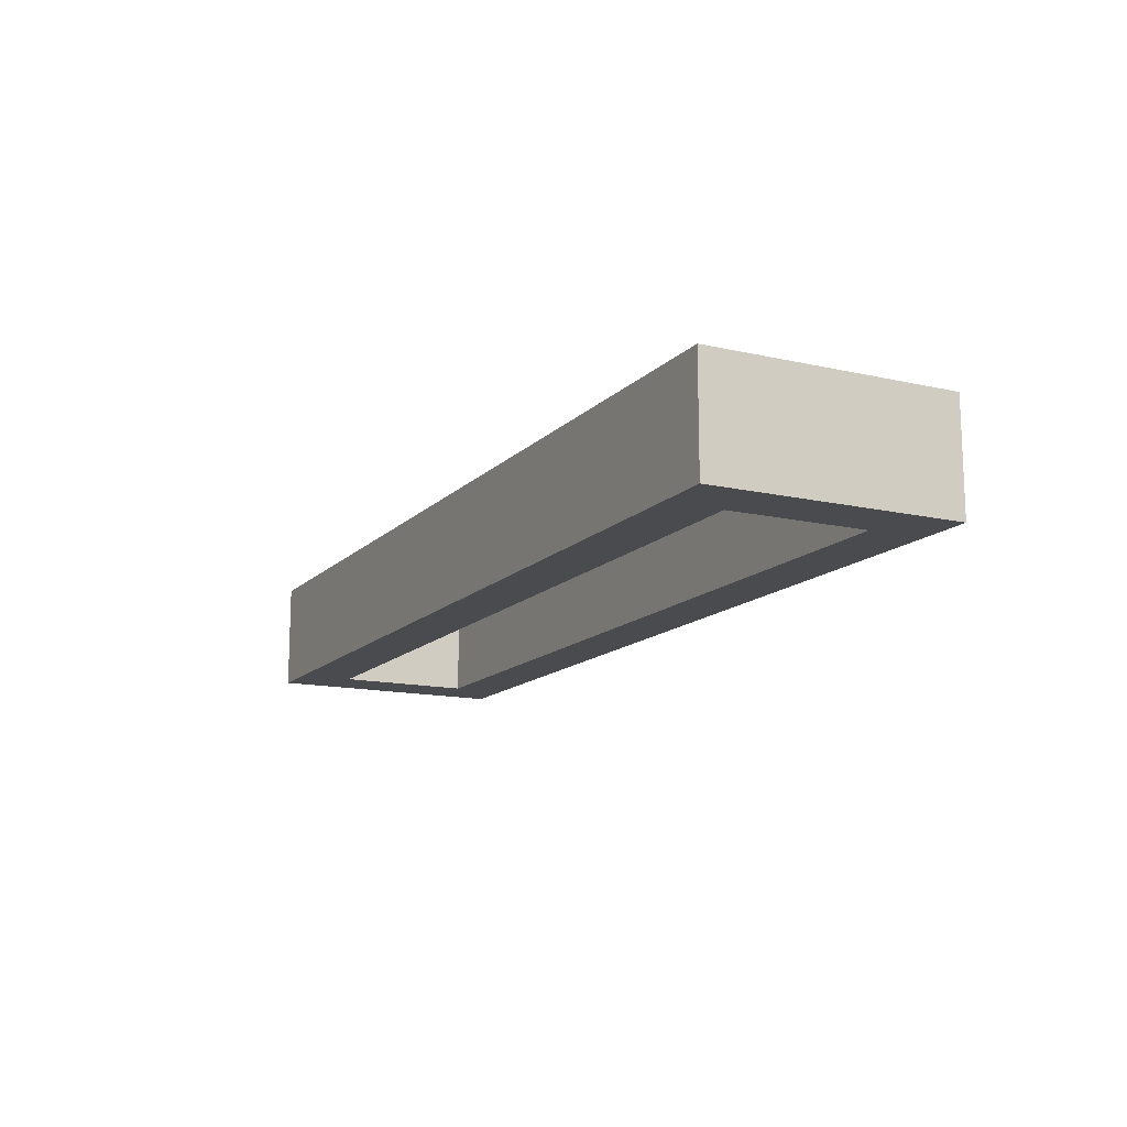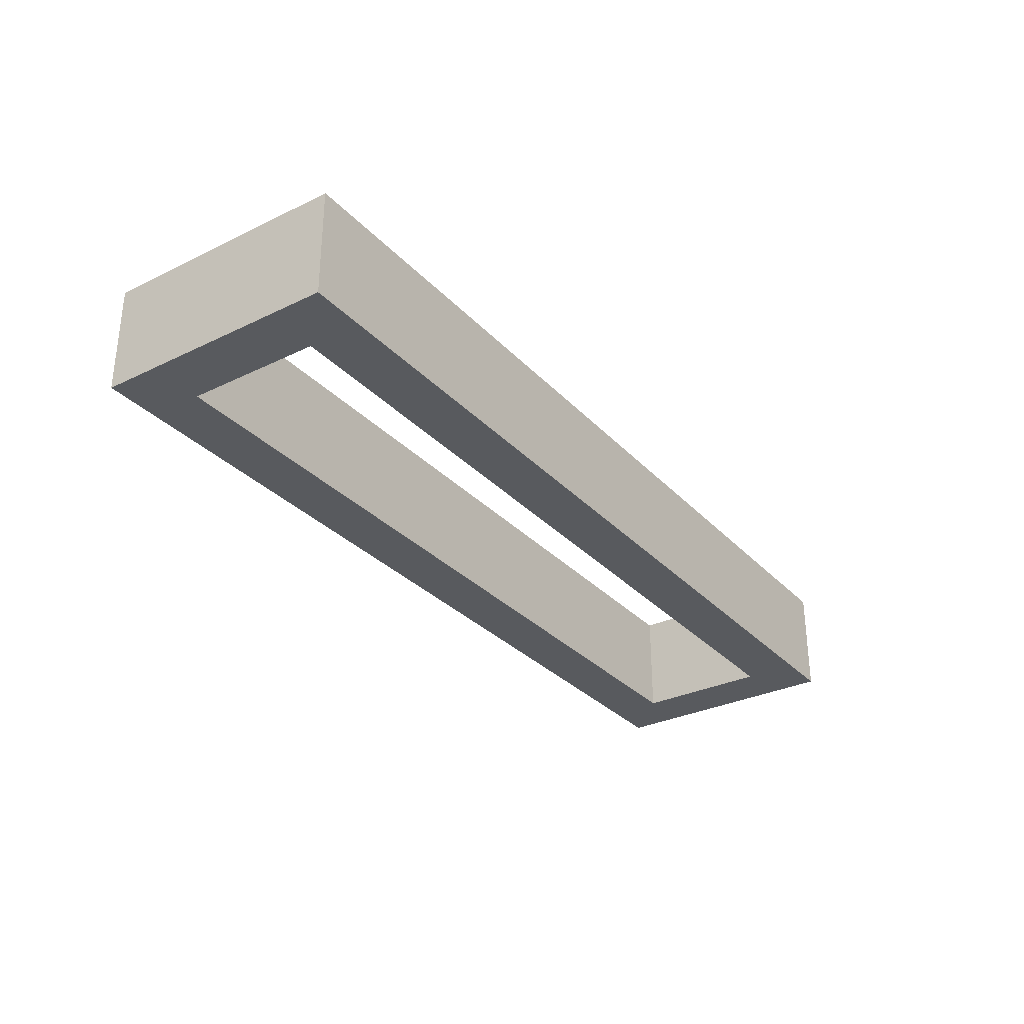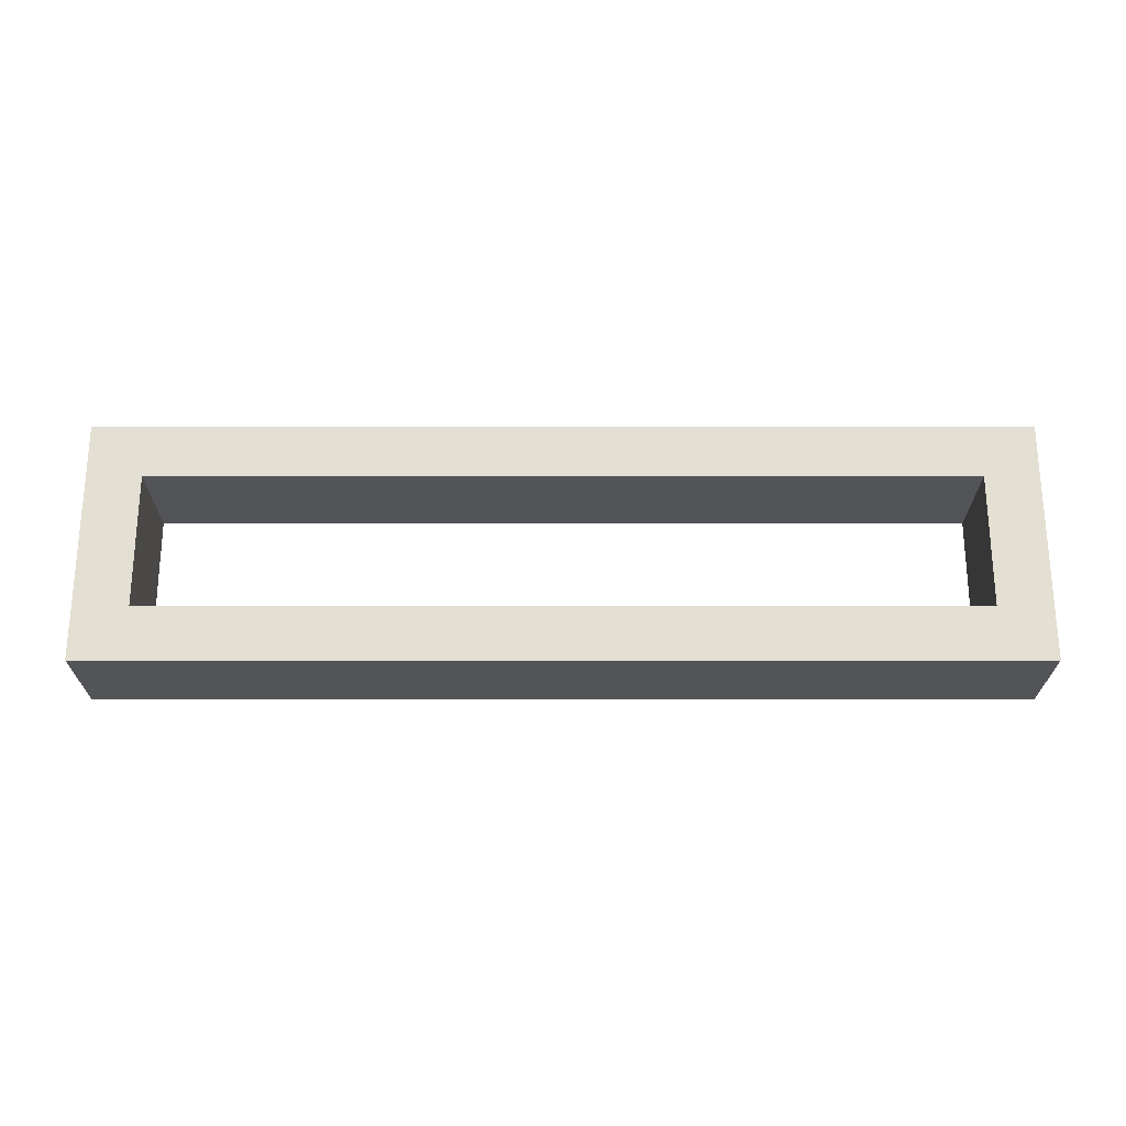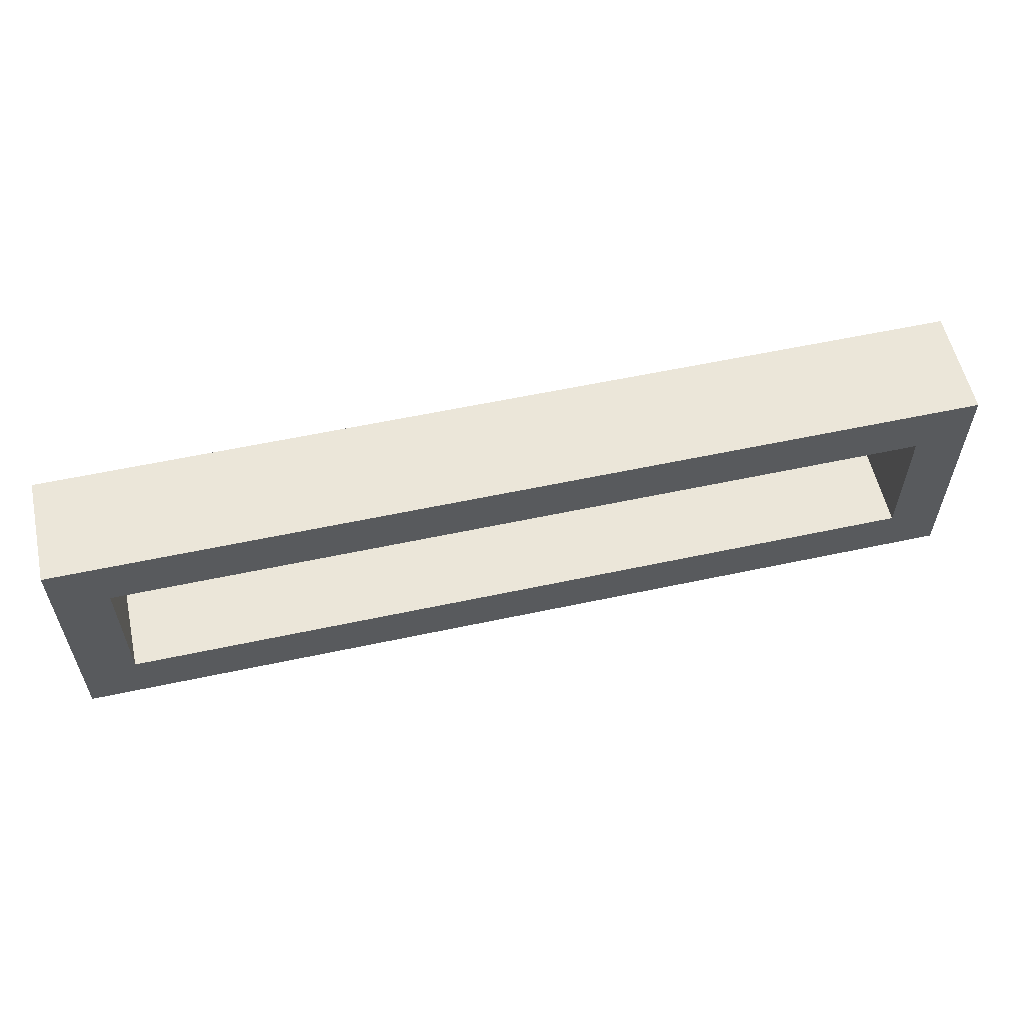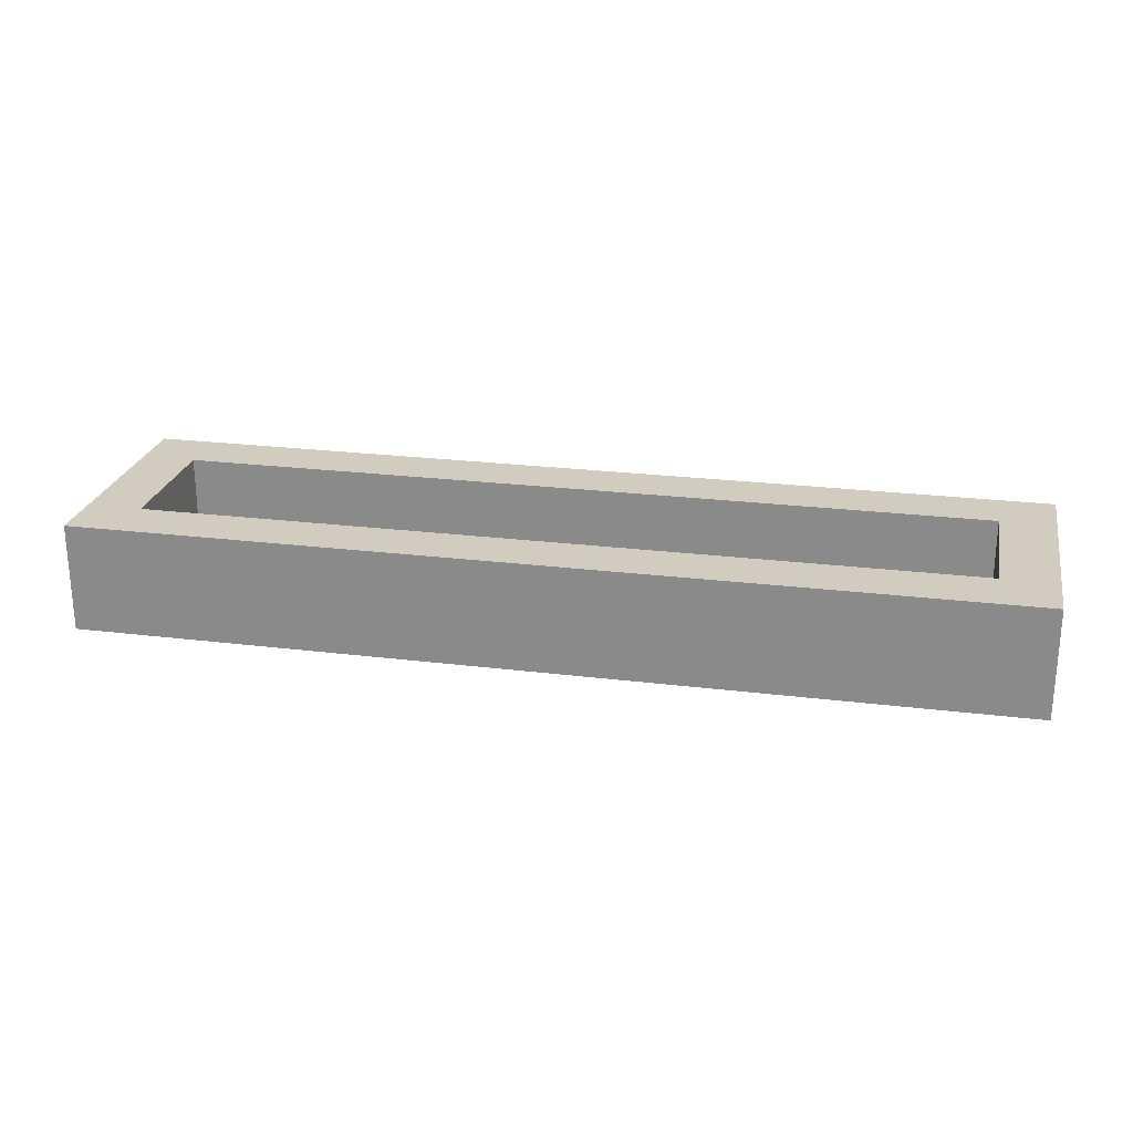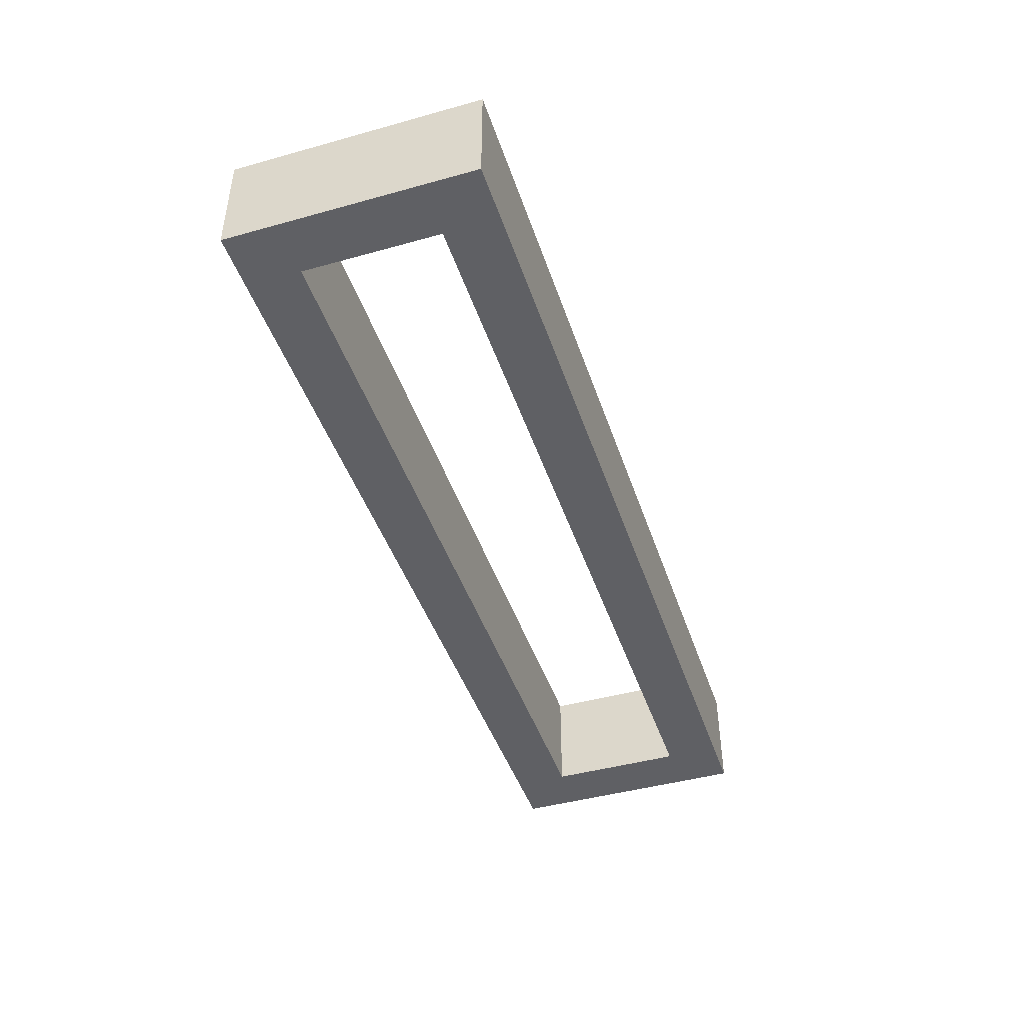
<metadata>
{"format":"obj","ext":"obj","renderer":"f3d","projection":"perspective","resolution":1024,"background":"white","views":[{"elev":-13.8,"azim":63.1,"up":"+Z"},{"elev":-30.9,"azim":-55.3,"up":"+Z"},{"elev":66.4,"azim":0.0,"up":"+Z"},{"elev":57.3,"azim":-12.6,"up":"+Y"},{"elev":24.0,"azim":11.6,"up":"+Z"},{"elev":-44.3,"azim":108.0,"up":"+Z"}]}
</metadata>
<code>
v 430 -1445 80
v 430 -1355 80
v 430 -1355 120
v 430 -1445 120
v 770 -1445 80
v 770 -1445 120
v 450 -1375 80
v 450 -1425 80
v 750 -1425 80
v 770 -1355 80
v 750 -1375 80
v 770 -1355 120
v 750 -1425 120
v 750 -1375 120
v 450 -1375 120
v 450 -1425 120
f 3 2 1
f 4 3 1
f 4 1 5
f 6 4 5
f 1 2 7
f 8 1 7
f 5 1 9
f 1 8 9
f 9 11 10
f 5 9 10
f 7 2 10
f 11 7 10
f 10 2 3
f 10 3 12
f 13 6 12
f 13 12 14
f 15 12 3
f 15 14 12
f 4 16 15
f 4 15 3
f 4 6 13
f 4 13 16
f 12 6 10
f 6 5 10
f 9 8 16
f 9 16 13
f 8 7 15
f 8 15 16
f 11 9 13
f 11 13 14
f 7 11 14
f 7 14 15

</code>
